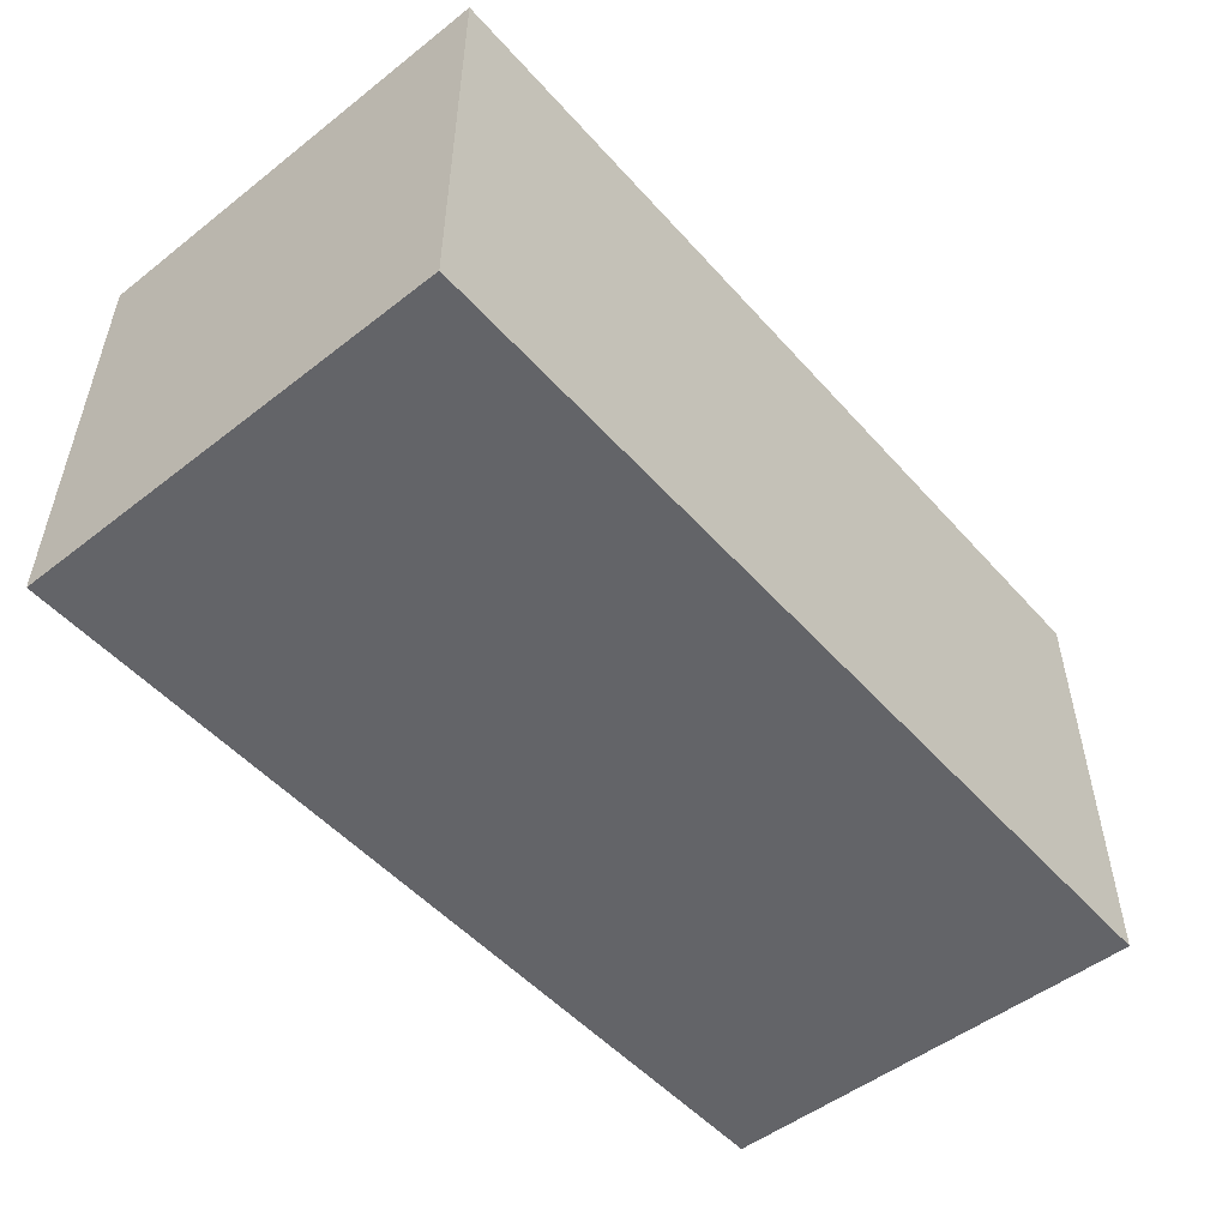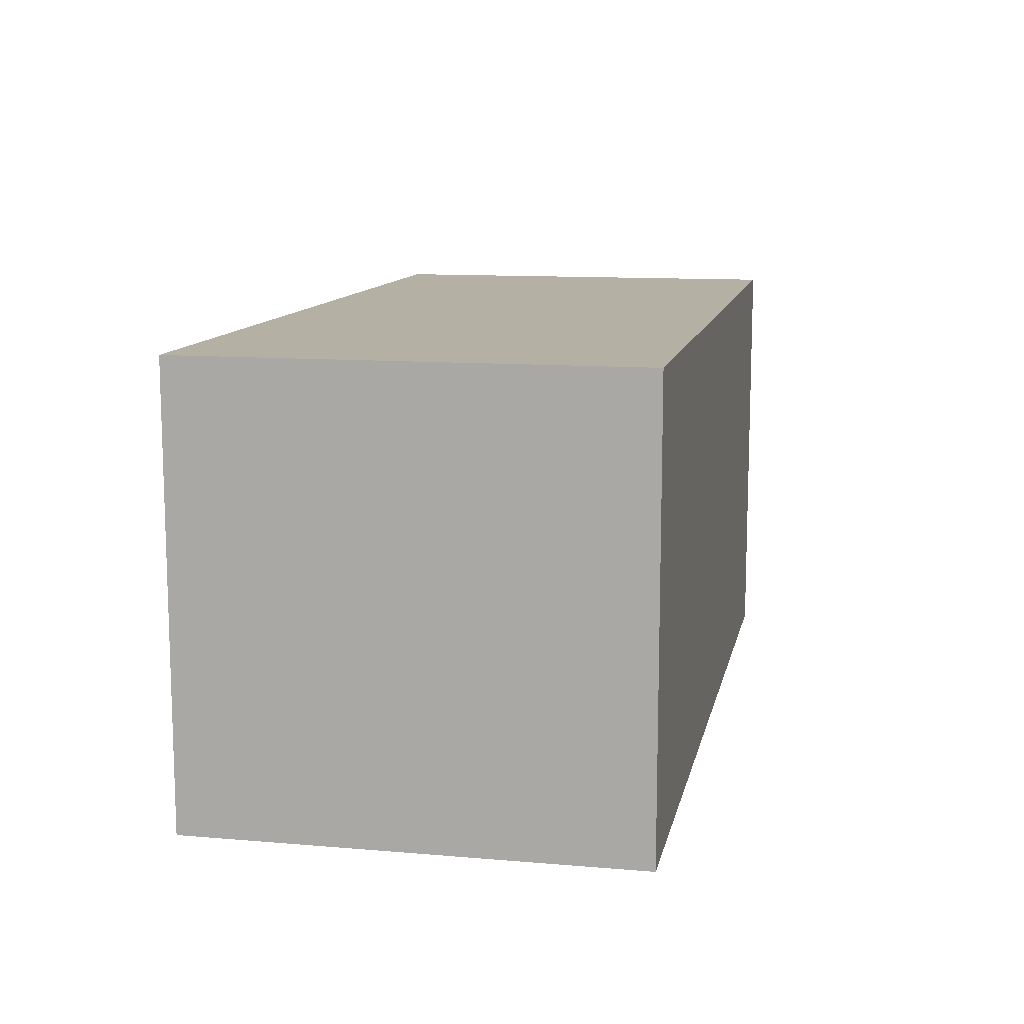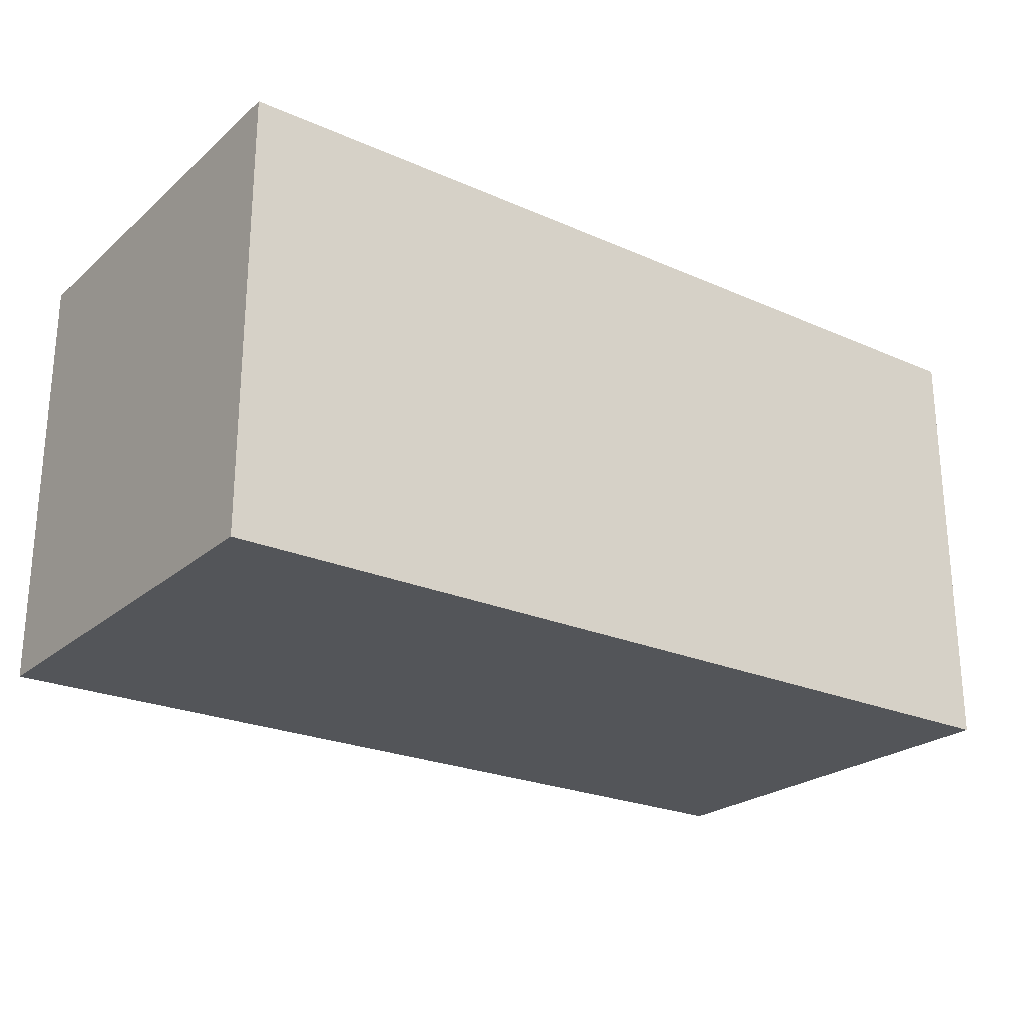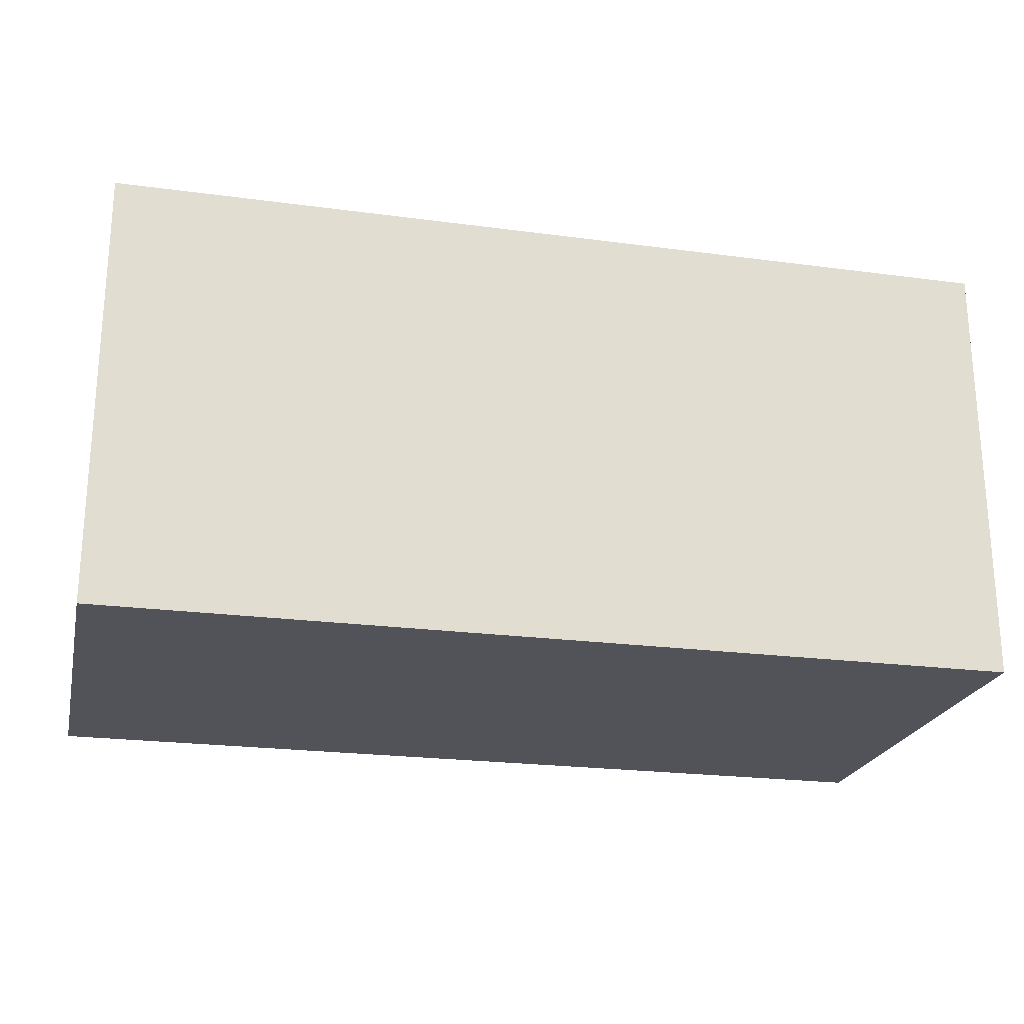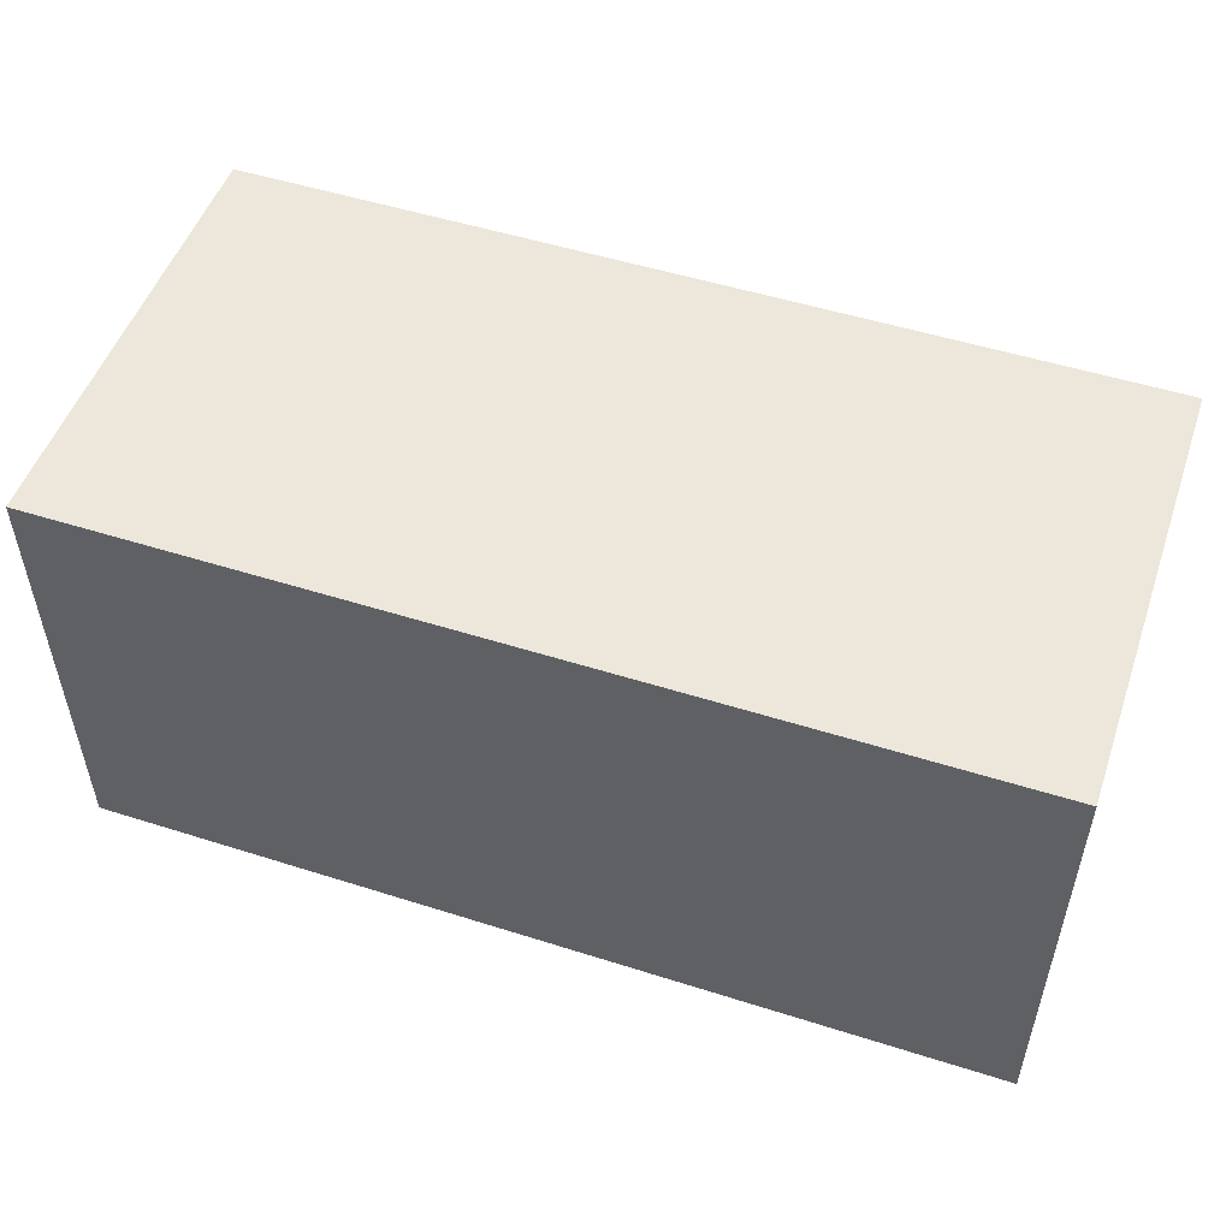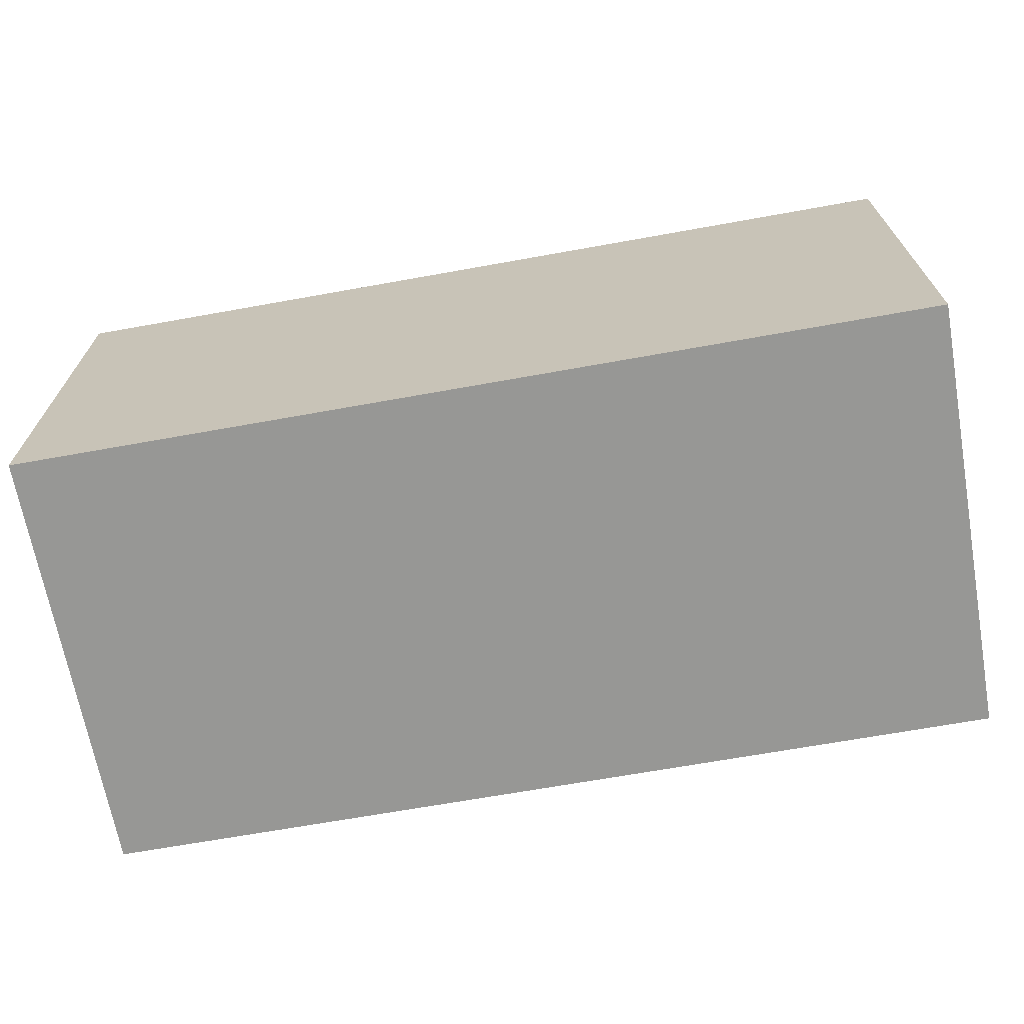
<metadata>
{"format":"obj","ext":"obj","renderer":"f3d","projection":"perspective","resolution":1024,"background":"white","views":[{"elev":-51.3,"azim":-49.8,"up":"+Z"},{"elev":11.5,"azim":101.6,"up":"+Y"},{"elev":-24.0,"azim":143.9,"up":"+Y"},{"elev":-22.6,"azim":-12.9,"up":"+Z"},{"elev":51.5,"azim":19.0,"up":"+Z"},{"elev":-68.1,"azim":10.2,"up":"+Z"}]}
</metadata>
<code>
g Stone_Block_08
v -7884 -695.7 1.269e+04
v -7884 -616.6 1.269e+04
v -8046 -616.6 1.269e+04
v -8046 -695.7 1.269e+04
v -7884 -616.6 1.269e+04
v -7884 -616.6 1.261e+04
v -8046 -616.6 1.261e+04
v -8046 -616.6 1.269e+04
v -7884 -695.7 1.261e+04
v -8046 -695.7 1.261e+04
v -8046 -616.6 1.261e+04
v -7884 -616.6 1.261e+04
v -7884 -616.6 1.269e+04
v -7884 -695.7 1.269e+04
v -7884 -695.7 1.261e+04
v -7884 -616.6 1.261e+04
v -8046 -616.6 1.261e+04
v -8046 -695.7 1.261e+04
v -8046 -695.7 1.269e+04
v -8046 -616.6 1.269e+04
v -7884 -695.7 1.269e+04
v -8046 -695.7 1.269e+04
v -8046 -695.7 1.261e+04
v -7884 -695.7 1.261e+04
f 3 1 2
f 1 3 4
f 7 5 6
f 5 7 8
f 11 9 10
f 9 11 12
f 15 13 14
f 13 15 16
f 19 17 18
f 17 19 20
f 23 21 22
f 21 23 24

</code>
